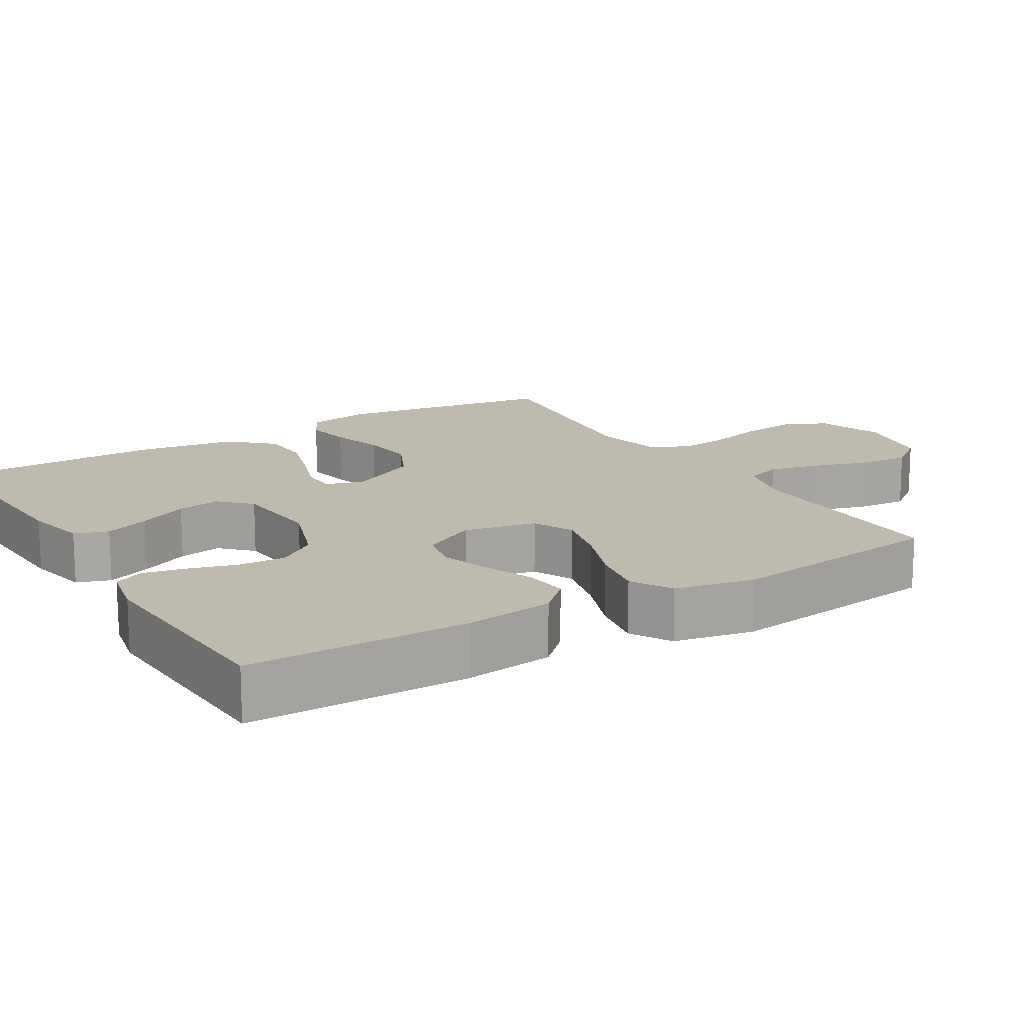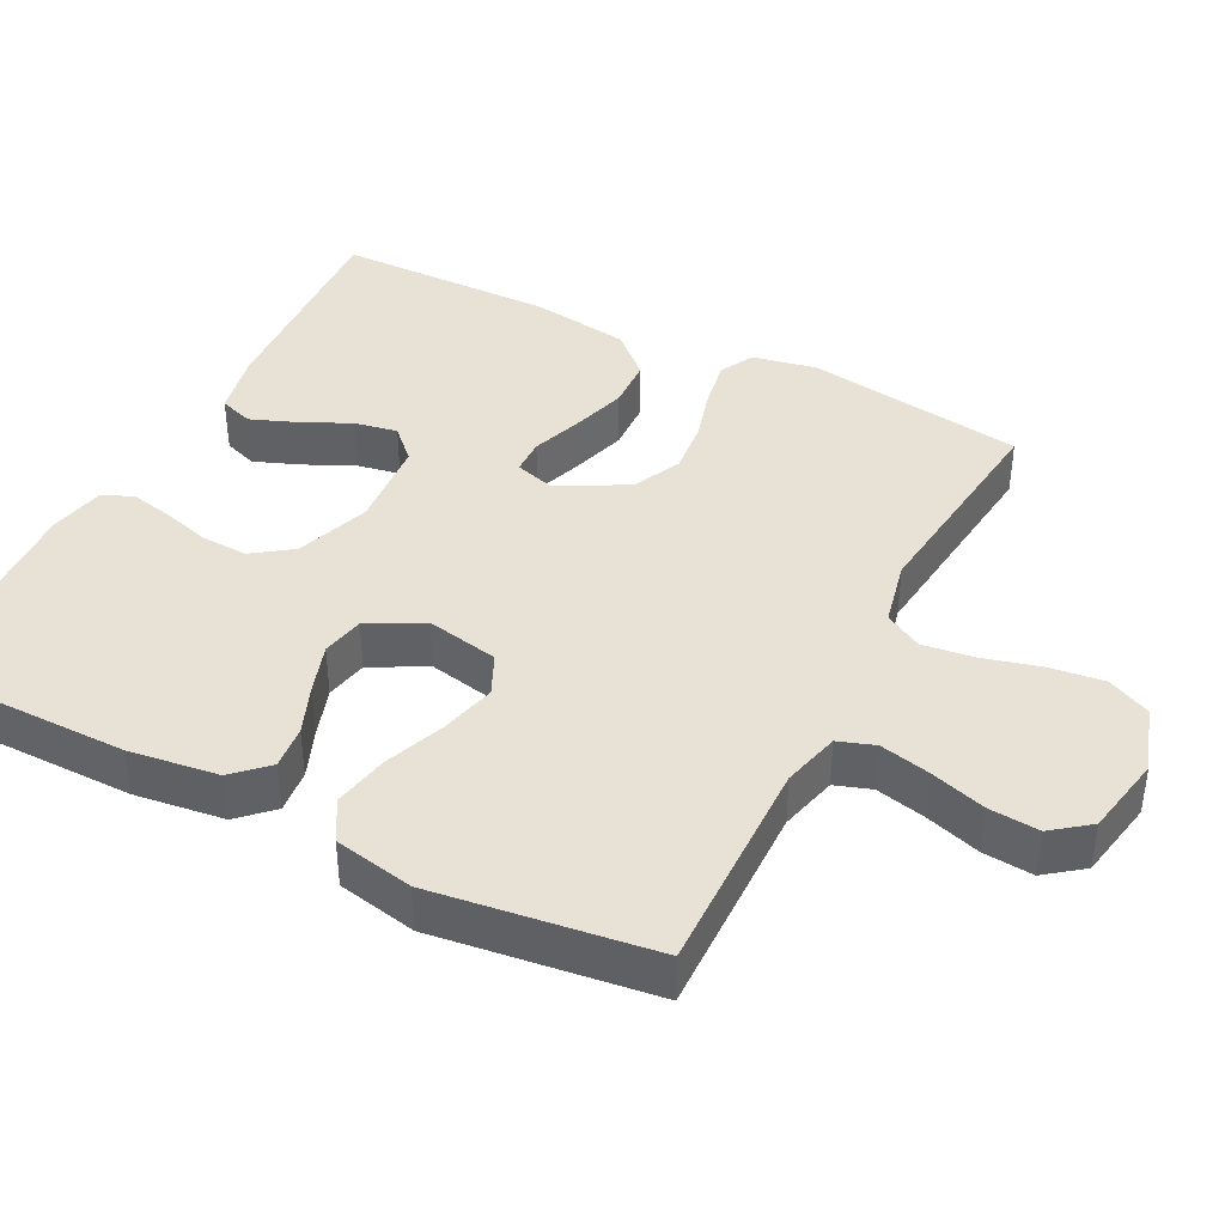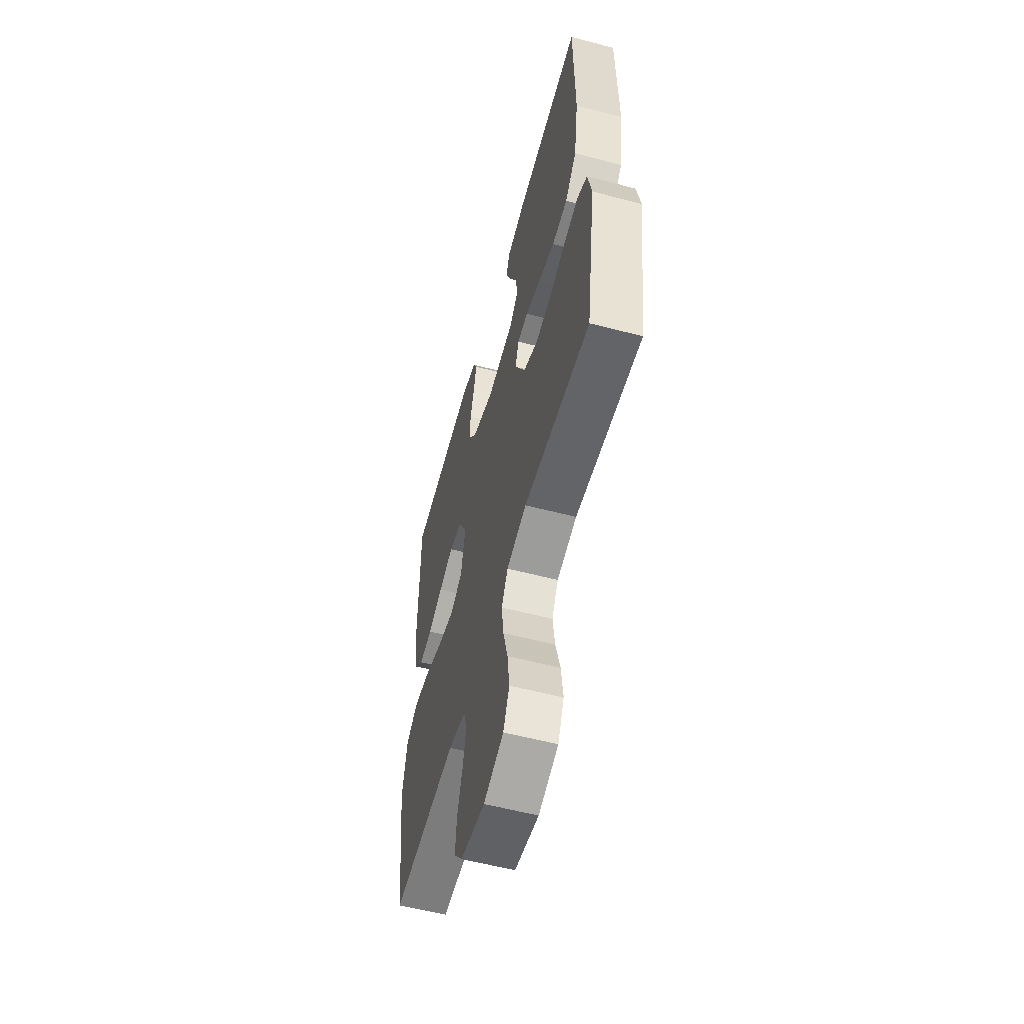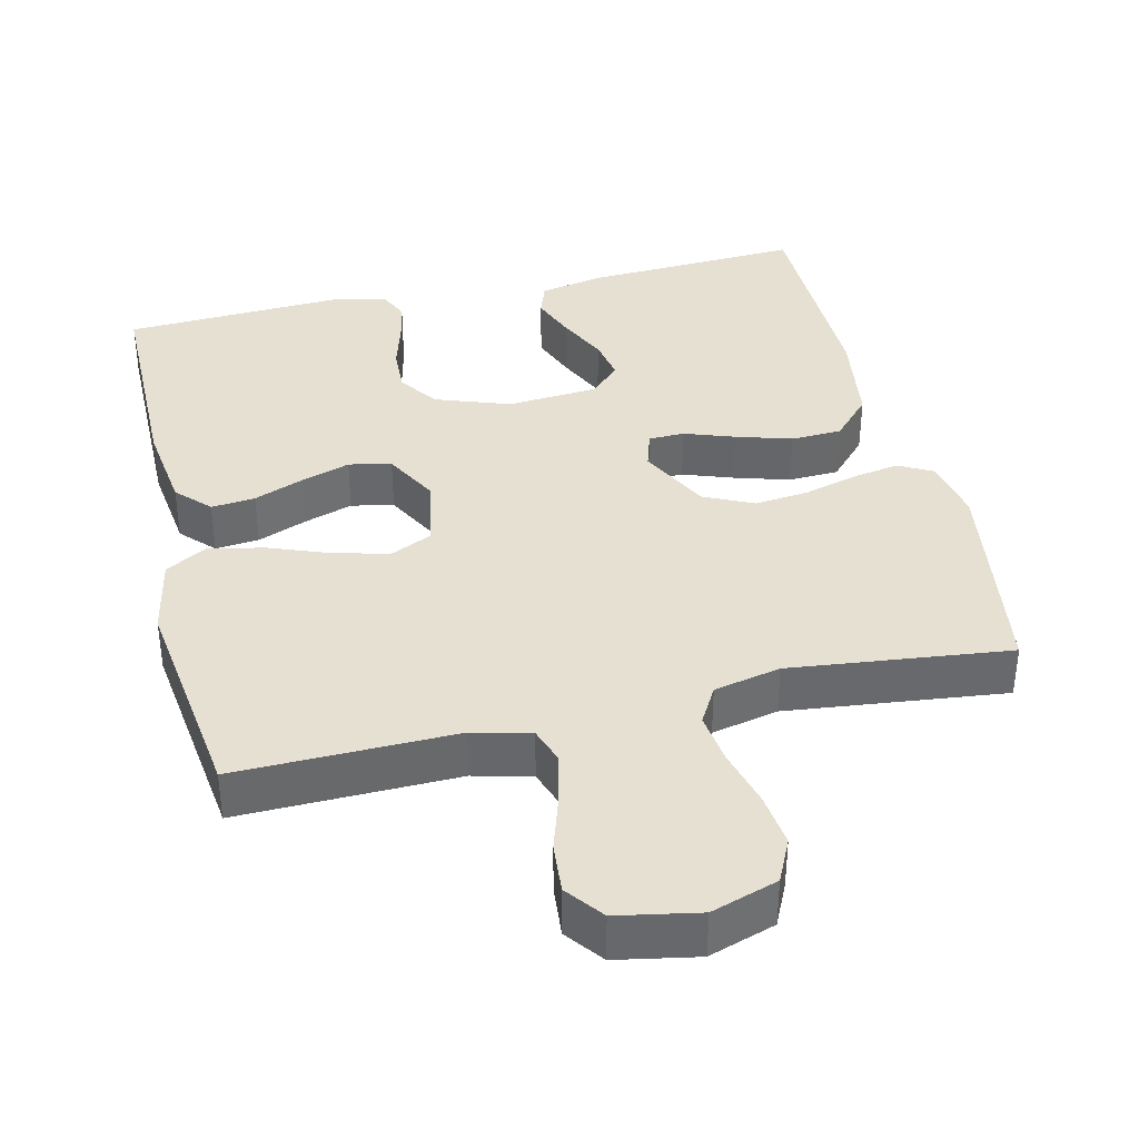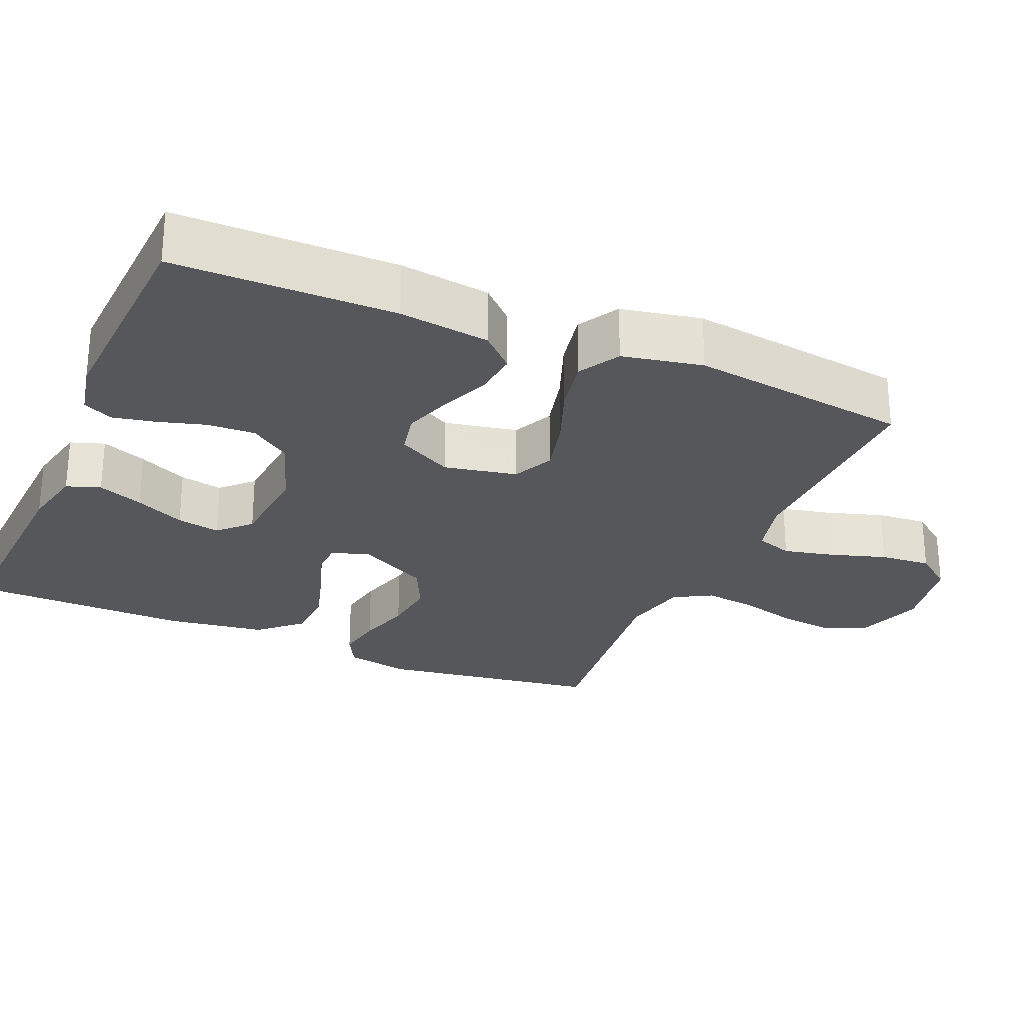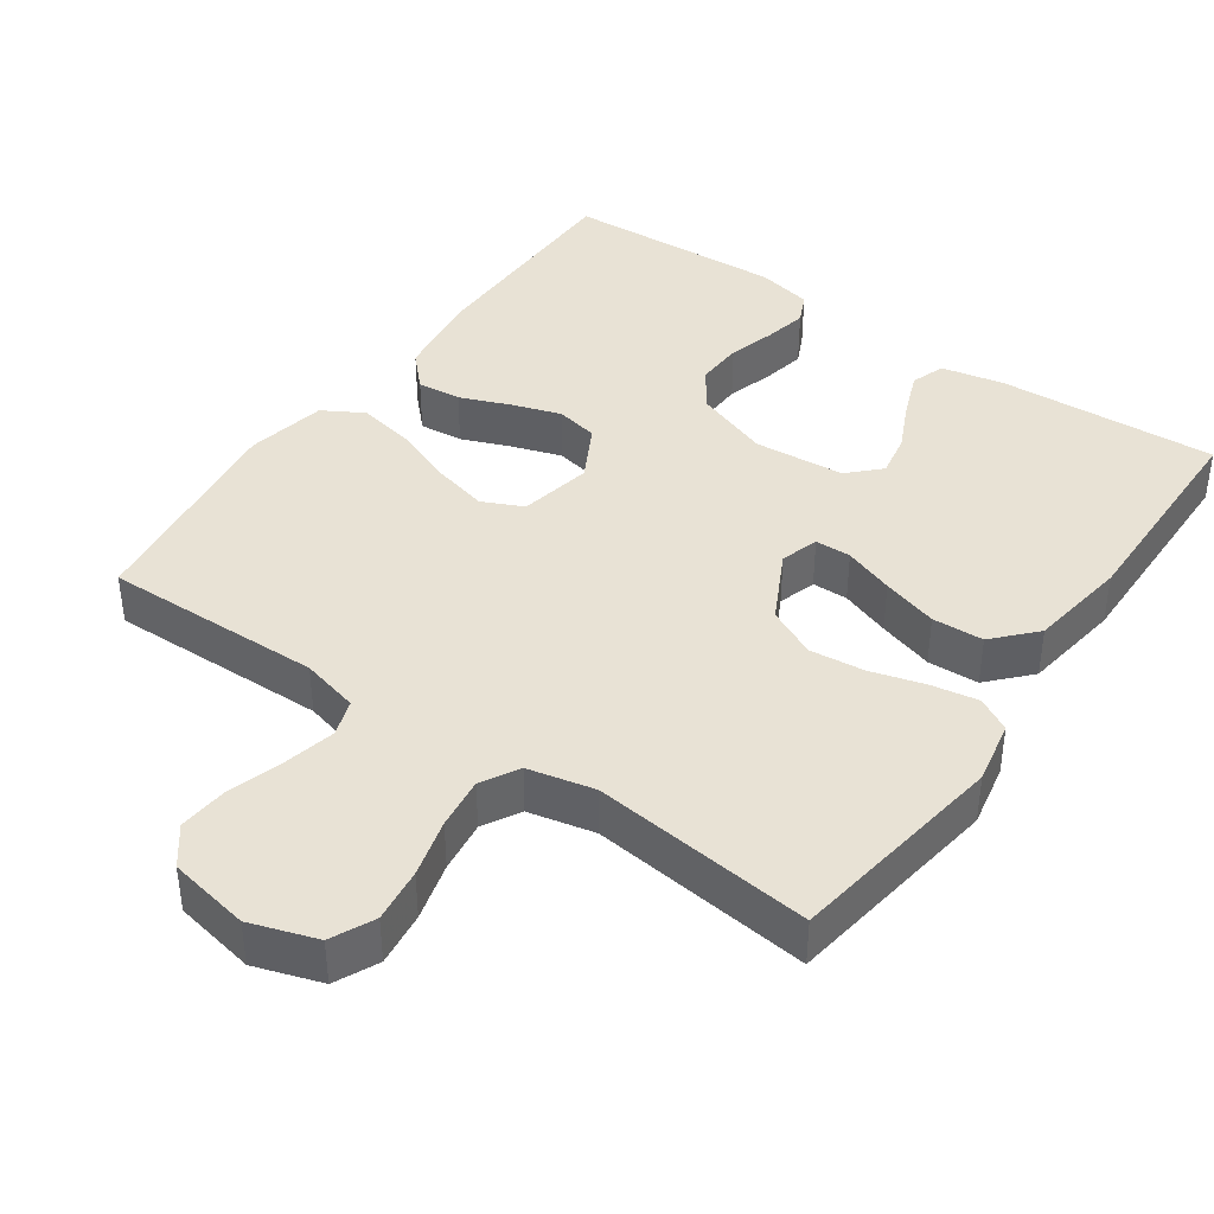
<metadata>
{"format":"obj","ext":"obj","renderer":"f3d","projection":"perspective","resolution":1024,"background":"white","views":[{"elev":15.6,"azim":58.7,"up":"+Y"},{"elev":40.4,"azim":117.0,"up":"+Y"},{"elev":-57.7,"azim":-105.2,"up":"+Z"},{"elev":37.7,"azim":166.7,"up":"+Y"},{"elev":-26.7,"azim":66.6,"up":"+Y"},{"elev":40.7,"azim":-145.1,"up":"+Y"}]}
</metadata>
<code>
v -0.5 0.07 -0.5
v -0.545 0.07 -0.2
v -0.528 0.07 -0.113
v -0.482 0.07 -0.088
v -0.418 0.07 -0.099
v -0.344 0.07 -0.12
v -0.269 0.07 -0.128
v -0.202 0.07 -0.096
v -0.153 0.07 0
v -0.169 0.07 0.052
v -0.218 0.07 0.053
v -0.286 0.07 0.029
v -0.362 0.07 0.006
v -0.432 0.07 0.009
v -0.484 0.07 0.065
v -0.504 0.07 0.2
v -0.5 0.07 0.5
v -0.2 0.07 0.484
v -0.114 0.07 0.466
v -0.098 0.07 0.42
v -0.122 0.07 0.358
v -0.154 0.07 0.29
v -0.165 0.07 0.231
v -0.124 0.07 0.19
v 0 0.07 0.18
v 0.102 0.07 0.216
v 0.14 0.07 0.27
v 0.137 0.07 0.335
v 0.118 0.07 0.4
v 0.106 0.07 0.458
v 0.125 0.07 0.499
v 0.2 0.07 0.515
v 0.5 0.07 0.5
v 0.502 0.07 0.2
v 0.486 0.07 0.077
v 0.443 0.07 0.032
v 0.383 0.07 0.038
v 0.315 0.07 0.065
v 0.248 0.07 0.087
v 0.19 0.07 0.075
v 0.15 0.07 0
v 0.17 0.07 -0.099
v 0.226 0.07 -0.125
v 0.302 0.07 -0.106
v 0.385 0.07 -0.074
v 0.461 0.07 -0.059
v 0.517 0.07 -0.091
v 0.539 0.07 -0.2
v 0.5 0.07 -0.5
v 0.2 0.07 -0.494
v 0.121 0.07 -0.514
v 0.104 0.07 -0.564
v 0.12 0.07 -0.633
v 0.144 0.07 -0.709
v 0.15 0.07 -0.778
v 0.111 0.07 -0.829
v 0 0.07 -0.85
v -0.091 0.07 -0.82
v -0.119 0.07 -0.761
v -0.11 0.07 -0.687
v -0.089 0.07 -0.608
v -0.08 0.07 -0.537
v -0.109 0.07 -0.486
v -0.2 0.07 -0.466
v -0.5 0 -0.5
v -0.545 0 -0.2
v -0.528 0 -0.113
v -0.482 0 -0.088
v -0.418 0 -0.099
v -0.344 0 -0.12
v -0.269 0 -0.128
v -0.202 0 -0.096
v -0.153 0 0
v -0.169 0 0.052
v -0.218 0 0.053
v -0.286 0 0.029
v -0.362 0 0.006
v -0.432 0 0.009
v -0.484 0 0.065
v -0.504 0 0.2
v -0.5 0 0.5
v -0.2 0 0.484
v -0.114 0 0.466
v -0.098 0 0.42
v -0.122 0 0.358
v -0.154 0 0.29
v -0.165 0 0.231
v -0.124 0 0.19
v 0 0 0.18
v 0.102 0 0.216
v 0.14 0 0.27
v 0.137 0 0.335
v 0.118 0 0.4
v 0.106 0 0.458
v 0.125 0 0.499
v 0.2 0 0.515
v 0.5 0 0.5
v 0.502 0 0.2
v 0.486 0 0.077
v 0.443 0 0.032
v 0.383 0 0.038
v 0.315 0 0.065
v 0.248 0 0.087
v 0.19 0 0.075
v 0.15 0 0
v 0.17 0 -0.099
v 0.226 0 -0.125
v 0.302 0 -0.106
v 0.385 0 -0.074
v 0.461 0 -0.059
v 0.517 0 -0.091
v 0.539 0 -0.2
v 0.5 0 -0.5
v 0.2 0 -0.494
v 0.121 0 -0.514
v 0.104 0 -0.564
v 0.12 0 -0.633
v 0.144 0 -0.709
v 0.15 0 -0.778
v 0.111 0 -0.829
v 0 0 -0.85
v -0.091 0 -0.82
v -0.119 0 -0.761
v -0.11 0 -0.687
v -0.089 0 -0.608
v -0.08 0 -0.537
v -0.109 0 -0.486
v -0.2 0 -0.466
f 58 59 60 61
f 58 61 62
f 57 58 62
f 56 57 62
f 53 54 55 56
f 52 53 56 62
f 51 52 62 63
f 47 48 49 50
f 44 45 46 47
f 43 44 47 50
f 42 43 50 51
f 35 36 37 38
f 35 38 39
f 34 35 39
f 33 34 39 40
f 31 32 33 40
f 28 29 30 31
f 19 20 21 22
f 17 18 19 22
f 17 22 23
f 16 17 23 24
f 11 12 13 14
f 11 14 15 16
f 3 4 5 6
f 3 6 7
f 64 1 2 3
f 64 3 7
f 63 64 7 8
f 41 42 51 63
f 41 63 8 9
f 40 41 9 10
f 28 31 40
f 27 28 40
f 26 27 40
f 25 26 40 10
f 16 24 25
f 10 11 16 25
f 125 124 123 122
f 126 125 122
f 126 122 121
f 126 121 120
f 120 119 118 117
f 126 120 117 116
f 127 126 116 115
f 114 113 112 111
f 111 110 109 108
f 114 111 108 107
f 115 114 107 106
f 102 101 100 99
f 103 102 99
f 103 99 98
f 104 103 98 97
f 104 97 96 95
f 95 94 93 92
f 86 85 84 83
f 86 83 82 81
f 87 86 81
f 88 87 81 80
f 78 77 76 75
f 80 79 78 75
f 70 69 68 67
f 71 70 67
f 67 66 65 128
f 71 67 128
f 72 71 128 127
f 127 115 106 105
f 73 72 127 105
f 74 73 105 104
f 104 95 92
f 104 92 91
f 104 91 90
f 74 104 90 89
f 89 88 80
f 89 80 75 74
f 1 65 66 2
f 2 66 67 3
f 3 67 68 4
f 4 68 69 5
f 5 69 70 6
f 6 70 71 7
f 7 71 72 8
f 8 72 73 9
f 9 73 74 10
f 10 74 75 11
f 11 75 76 12
f 12 76 77 13
f 13 77 78 14
f 14 78 79 15
f 15 79 80 16
f 16 80 81 17
f 17 81 82 18
f 18 82 83 19
f 19 83 84 20
f 20 84 85 21
f 21 85 86 22
f 22 86 87 23
f 23 87 88 24
f 24 88 89 25
f 25 89 90 26
f 26 90 91 27
f 27 91 92 28
f 28 92 93 29
f 29 93 94 30
f 30 94 95 31
f 31 95 96 32
f 32 96 97 33
f 33 97 98 34
f 34 98 99 35
f 35 99 100 36
f 36 100 101 37
f 37 101 102 38
f 38 102 103 39
f 39 103 104 40
f 40 104 105 41
f 41 105 106 42
f 42 106 107 43
f 43 107 108 44
f 44 108 109 45
f 45 109 110 46
f 46 110 111 47
f 47 111 112 48
f 48 112 113 49
f 49 113 114 50
f 50 114 115 51
f 51 115 116 52
f 52 116 117 53
f 53 117 118 54
f 54 118 119 55
f 55 119 120 56
f 56 120 121 57
f 57 121 122 58
f 58 122 123 59
f 59 123 124 60
f 60 124 125 61
f 61 125 126 62
f 62 126 127 63
f 63 127 128 64
f 64 128 65 1

</code>
